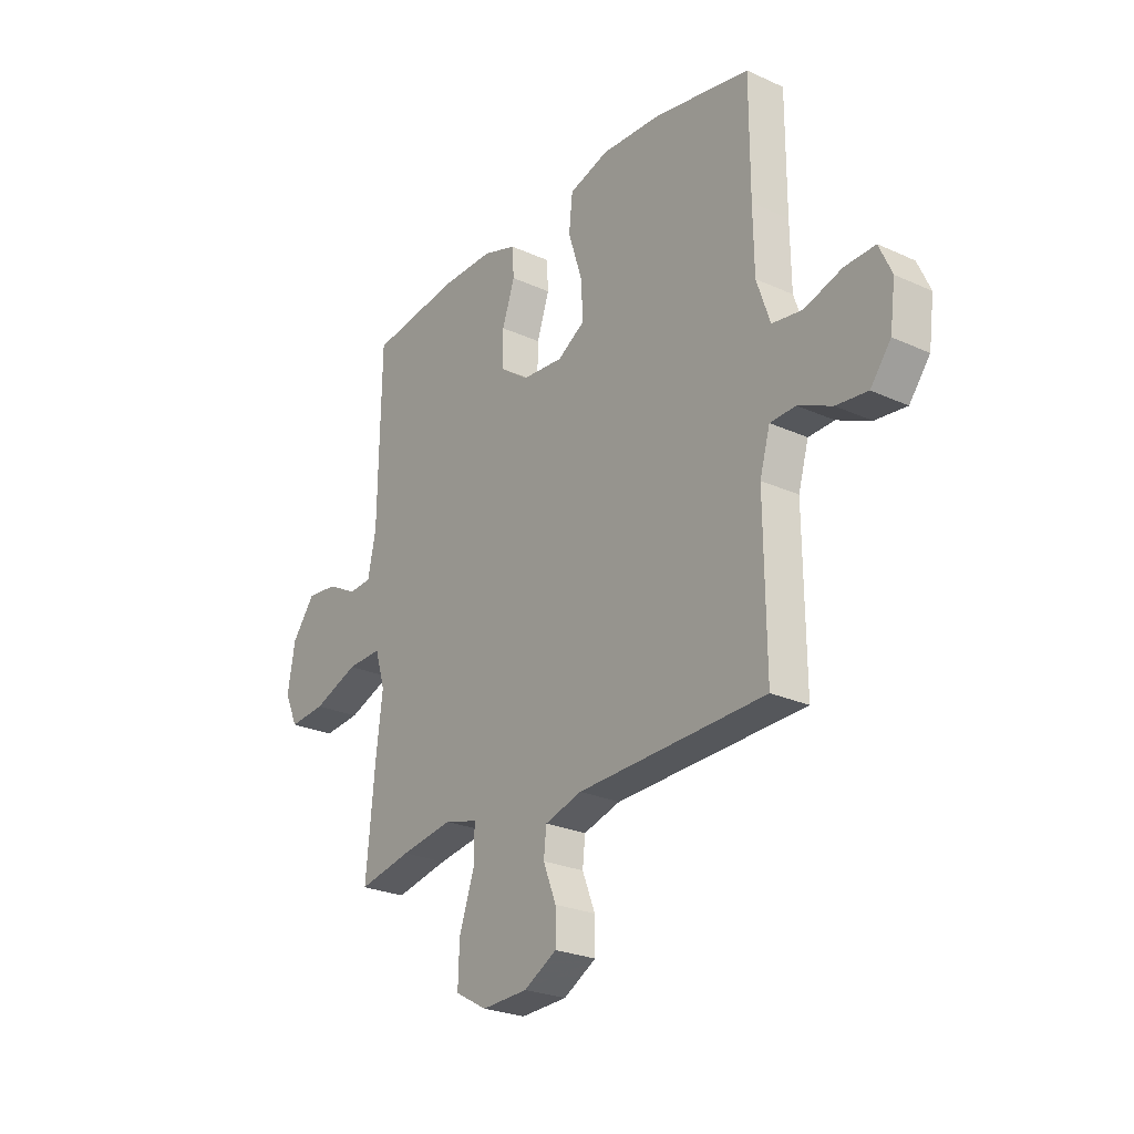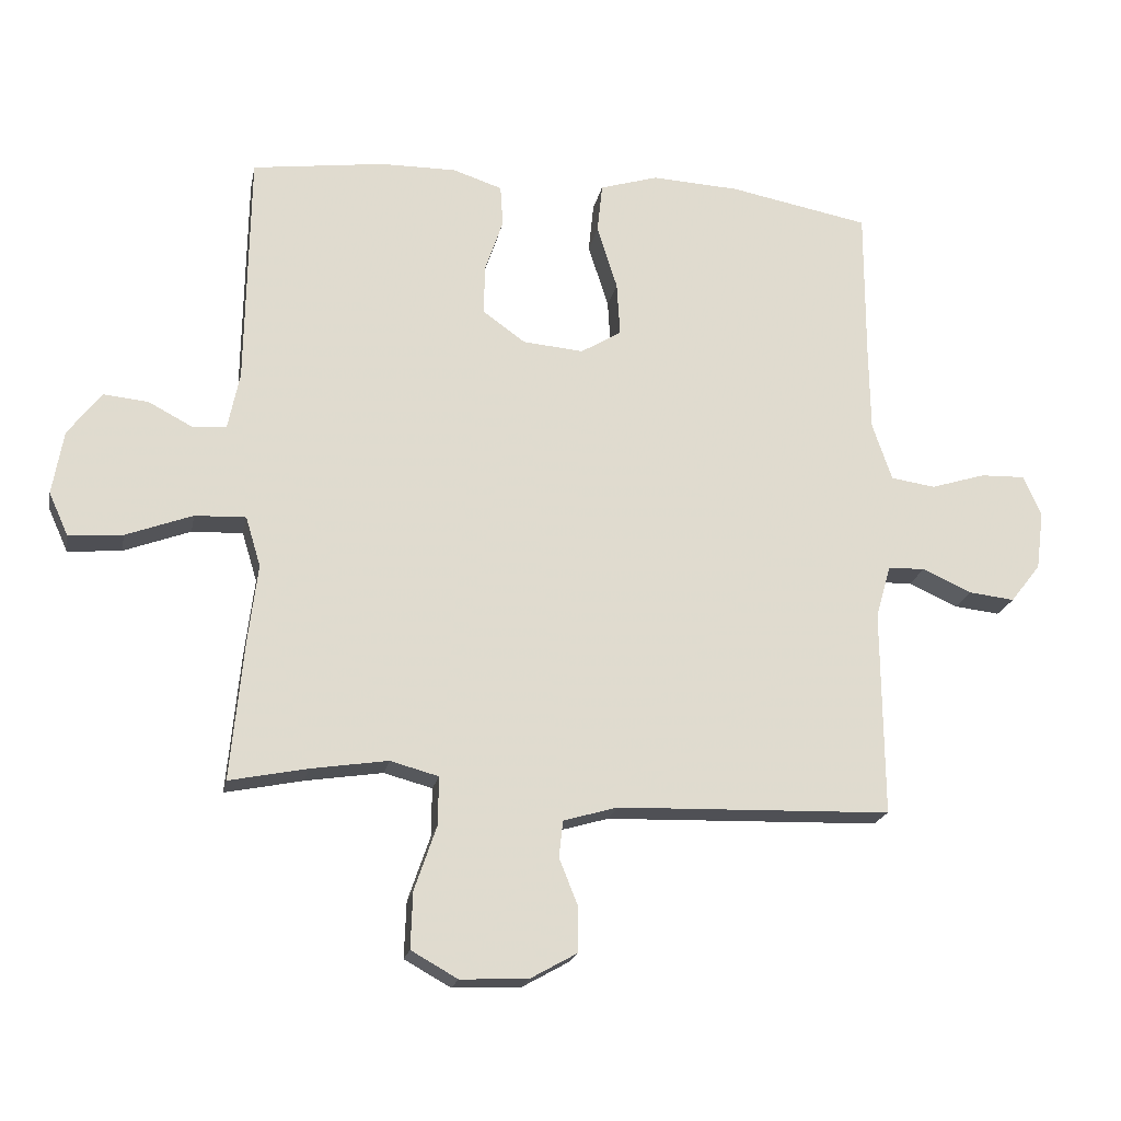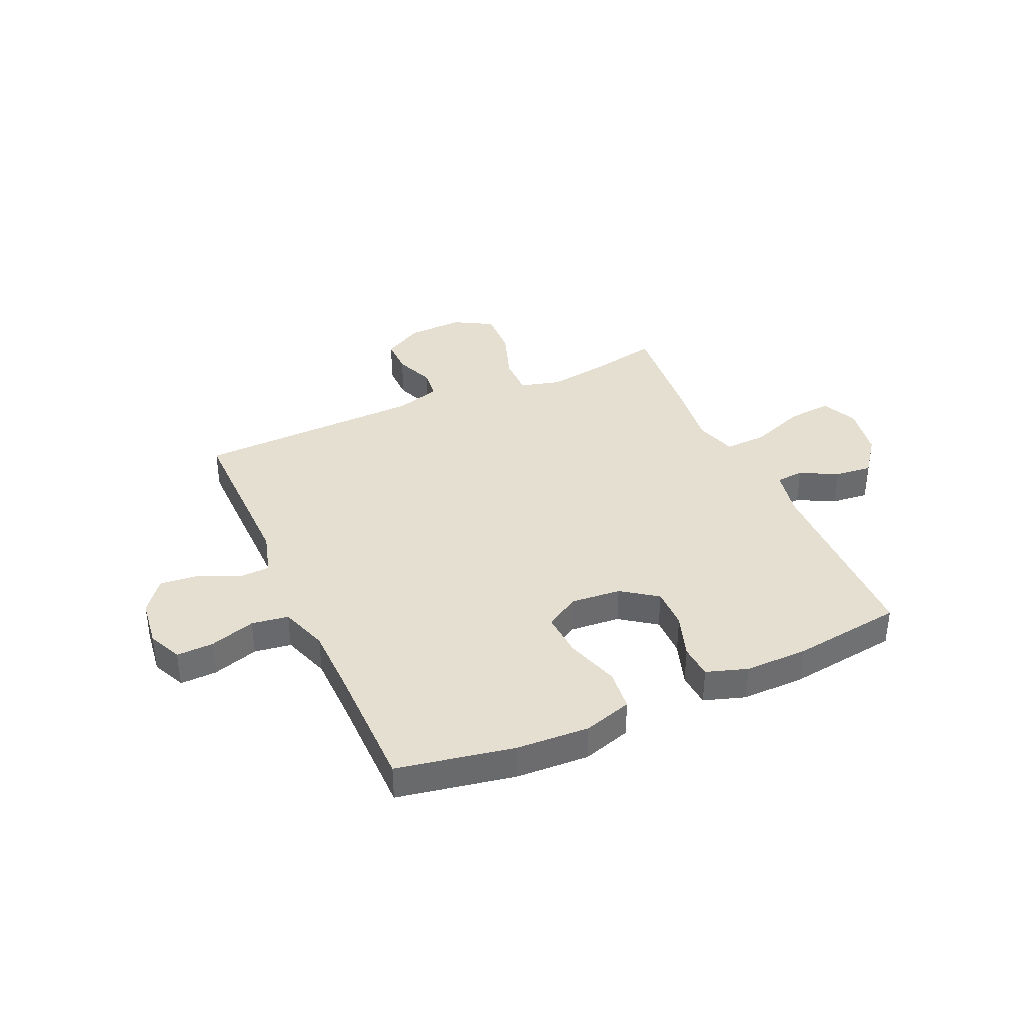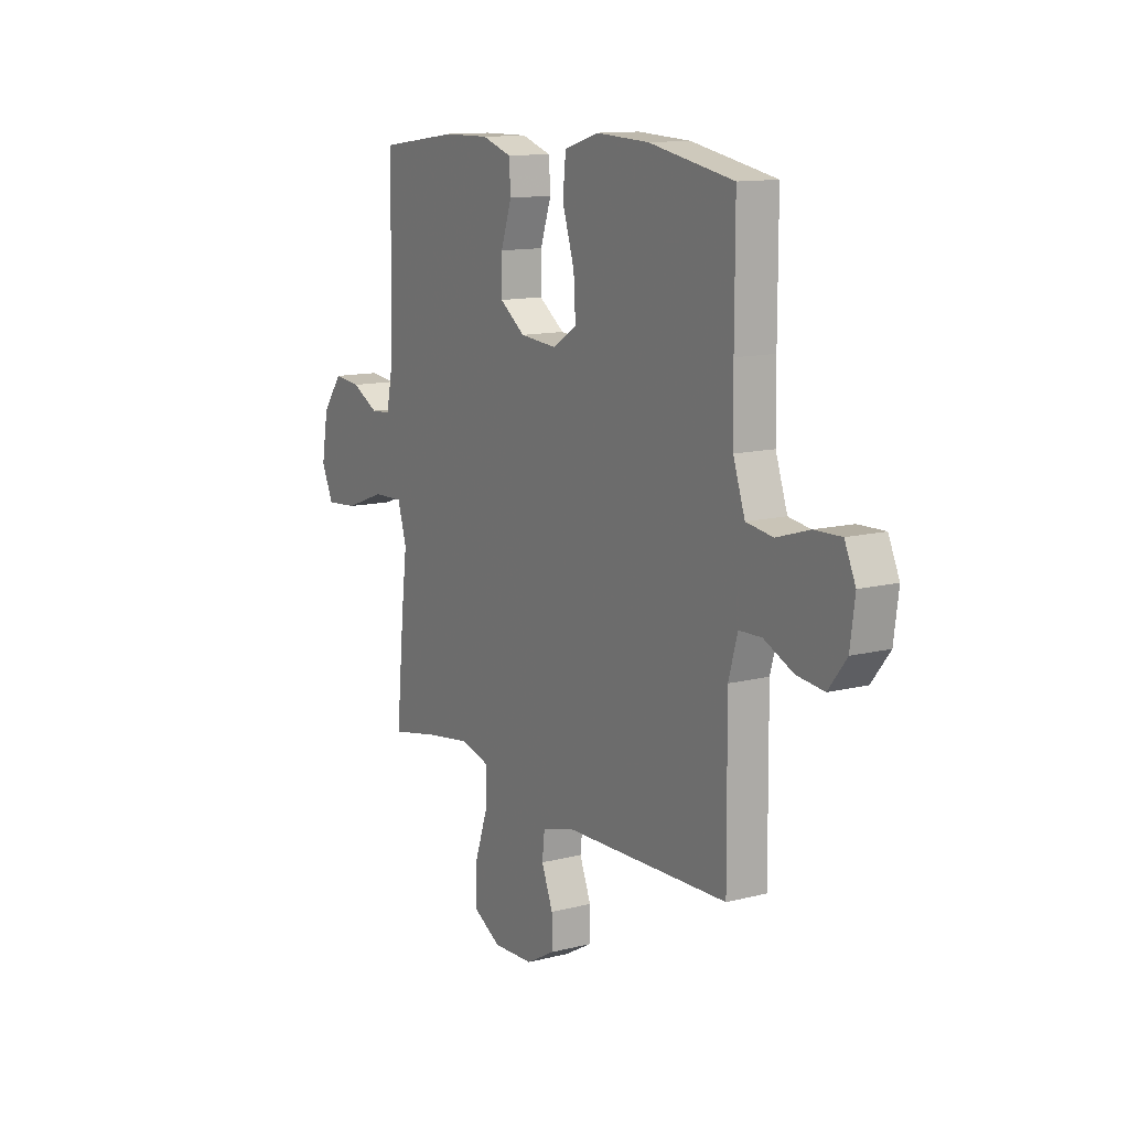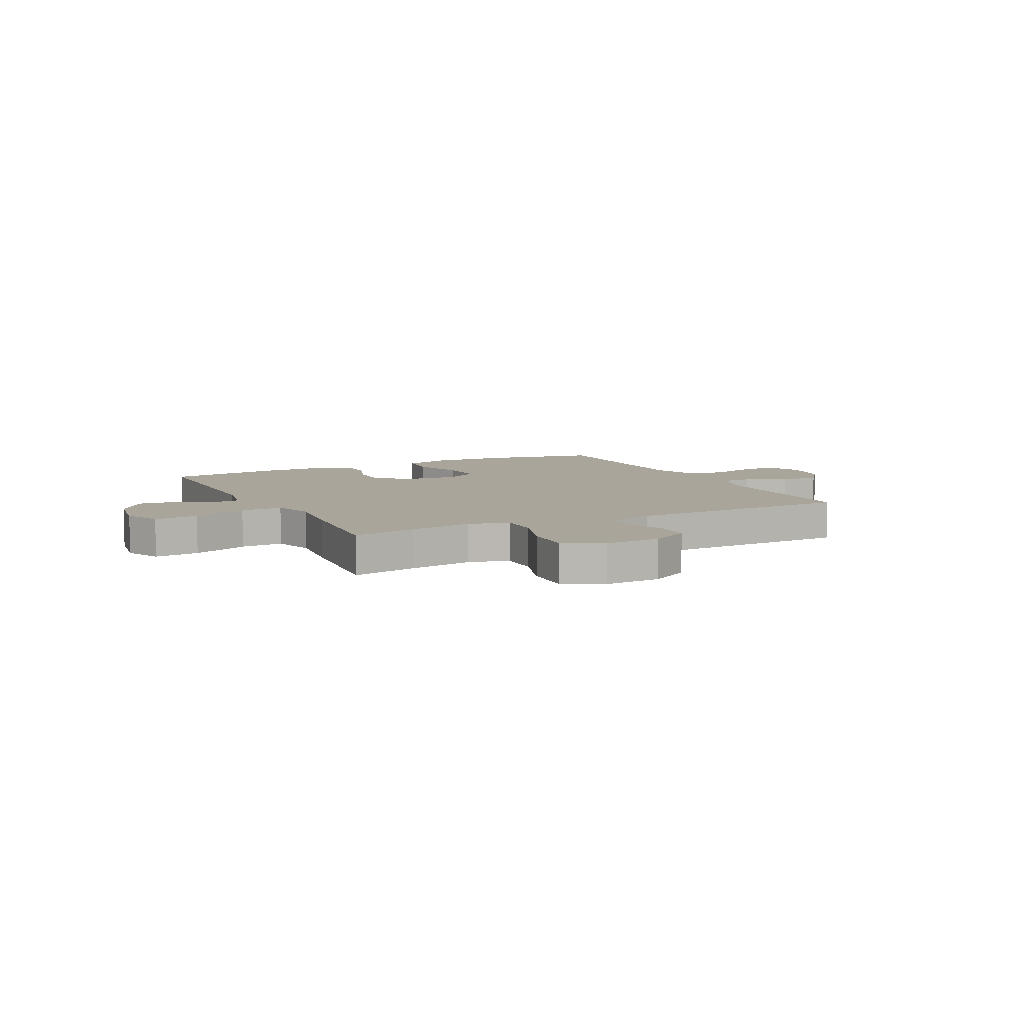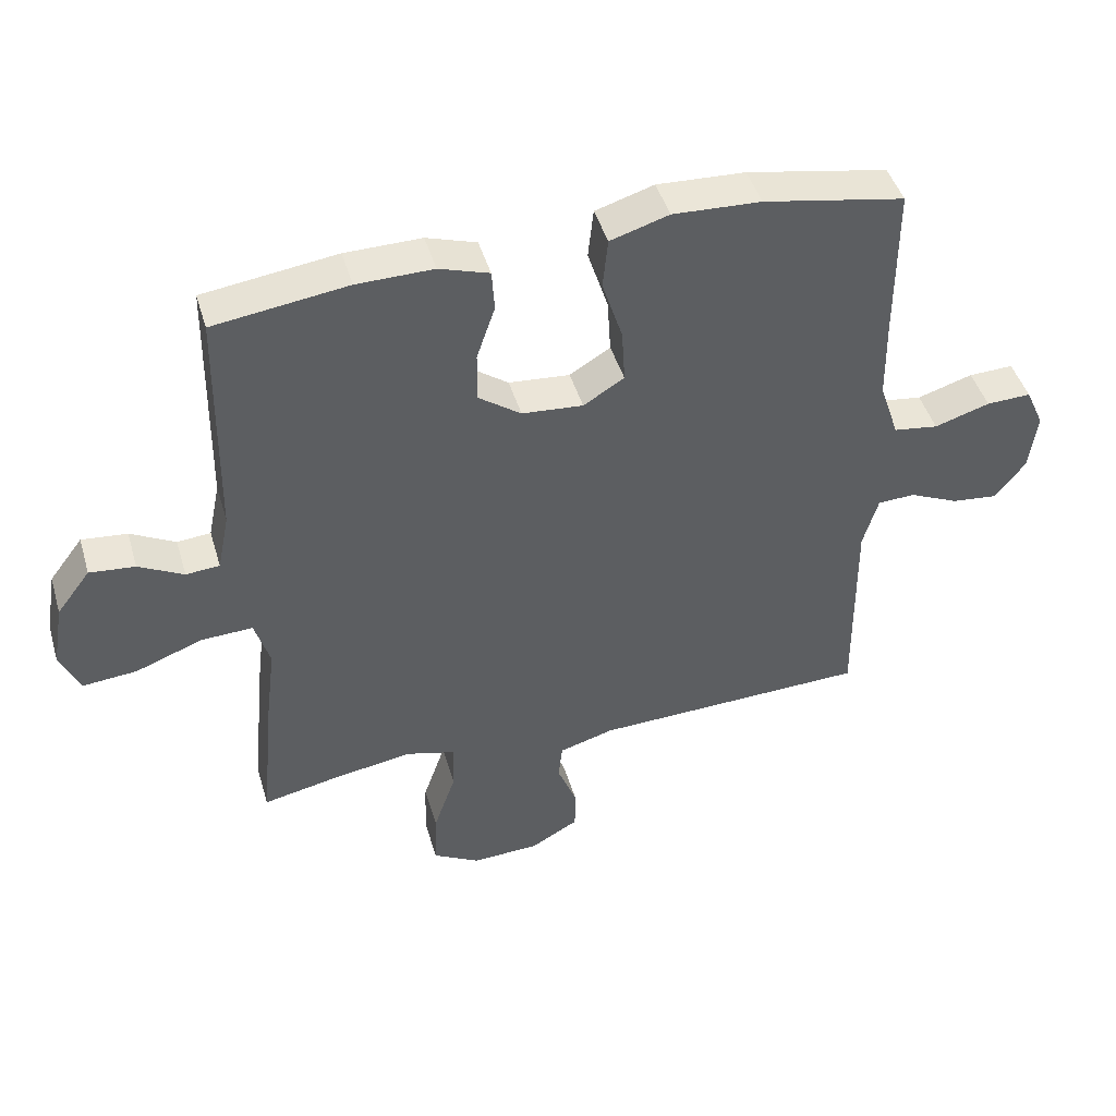
<metadata>
{"format":"obj","ext":"obj","renderer":"f3d","projection":"perspective","resolution":1024,"background":"white","views":[{"elev":-25.4,"azim":-126.2,"up":"+Z"},{"elev":-19.8,"azim":169.1,"up":"+Z"},{"elev":37.5,"azim":-24.2,"up":"+Y"},{"elev":12.4,"azim":-120.8,"up":"+Z"},{"elev":7.6,"azim":153.1,"up":"+Y"},{"elev":45.4,"azim":163.7,"up":"+Z"}]}
</metadata>
<code>
v -0.5 0.07 0.5
v -0.285 0.07 0.541
v -0.151 0.07 0.548
v -0.062 0.07 0.521
v -0.054 0.07 0.445
v -0.085 0.07 0.347
v -0.09 0.07 0.265
v -0.028 0.07 0.227
v 0.065 0.07 0.235
v 0.13 0.07 0.282
v 0.129 0.07 0.358
v 0.101 0.07 0.44
v 0.105 0.07 0.503
v 0.181 0.07 0.528
v 0.297 0.07 0.527
v 0.5 0.07 0.5
v 0.506 0.07 0.141
v 0.524 0.07 0.053
v 0.575 0.07 0.049
v 0.643 0.07 0.085
v 0.712 0.07 0.092
v 0.763 0.07 0.025
v 0.78 0.07 -0.073
v 0.75 0.07 -0.139
v 0.668 0.07 -0.132
v 0.566 0.07 -0.094
v 0.488 0.07 -0.091
v 0.465 0.07 -0.167
v 0.48 0.07 -0.289
v 0.5 0.07 -0.5
v 0.381 0.07 -0.476
v 0.263 0.07 -0.458
v 0.189 0.07 -0.478
v 0.19 0.07 -0.552
v 0.224 0.07 -0.651
v 0.227 0.07 -0.737
v 0.156 0.07 -0.777
v 0.053 0.07 -0.773
v -0.02 0.07 -0.732
v -0.02 0.07 -0.665
v 0.009 0.07 -0.592
v 0.003 0.07 -0.536
v -0.08 0.07 -0.512
v -0.5 0.07 -0.5
v -0.497 0.07 -0.184
v -0.52 0.07 -0.104
v -0.577 0.07 -0.102
v -0.652 0.07 -0.136
v -0.722 0.07 -0.144
v -0.768 0.07 -0.085
v -0.78 0.07 0.005
v -0.752 0.07 0.067
v -0.684 0.07 0.065
v -0.6 0.07 0.039
v -0.532 0.07 0.049
v -0.502 0.07 0.137
v -0.5 0.07 0.267
v -0.5 0 0.5
v -0.285 0 0.541
v -0.151 0 0.548
v -0.062 0 0.521
v -0.054 0 0.445
v -0.085 0 0.347
v -0.09 0 0.265
v -0.028 0 0.227
v 0.065 0 0.235
v 0.13 0 0.282
v 0.129 0 0.358
v 0.101 0 0.44
v 0.105 0 0.503
v 0.181 0 0.528
v 0.297 0 0.527
v 0.5 0 0.5
v 0.506 0 0.141
v 0.524 0 0.053
v 0.575 0 0.049
v 0.643 0 0.085
v 0.712 0 0.092
v 0.763 0 0.025
v 0.78 0 -0.073
v 0.75 0 -0.139
v 0.668 0 -0.132
v 0.566 0 -0.094
v 0.488 0 -0.091
v 0.465 0 -0.167
v 0.48 0 -0.289
v 0.5 0 -0.5
v 0.381 0 -0.476
v 0.263 0 -0.458
v 0.189 0 -0.478
v 0.19 0 -0.552
v 0.224 0 -0.651
v 0.227 0 -0.737
v 0.156 0 -0.777
v 0.053 0 -0.773
v -0.02 0 -0.732
v -0.02 0 -0.665
v 0.009 0 -0.592
v 0.003 0 -0.536
v -0.08 0 -0.512
v -0.5 0 -0.5
v -0.497 0 -0.184
v -0.52 0 -0.104
v -0.577 0 -0.102
v -0.652 0 -0.136
v -0.722 0 -0.144
v -0.768 0 -0.085
v -0.78 0 0.005
v -0.752 0 0.067
v -0.684 0 0.065
v -0.6 0 0.039
v -0.532 0 0.049
v -0.502 0 0.137
v -0.5 0 0.267
f 51 52 53 54
f 51 54 55
f 50 51 55
f 47 48 49 50
f 46 47 50 55
f 45 46 55 56
f 43 44 45
f 42 43 45 56
f 38 39 40 41
f 38 41 42
f 37 38 42
f 34 35 36 37
f 33 34 37 42
f 28 29 30 31
f 28 31 32
f 27 28 32 33
f 23 24 25 26
f 23 26 27
f 22 23 27
f 19 20 21 22
f 18 19 22 27
f 17 18 27 33
f 11 12 13 14
f 10 11 14 15
f 3 4 5 6
f 3 6 7
f 57 1 2 3
f 57 3 7
f 56 57 7 8
f 42 56 8 9
f 33 42 9 10
f 16 17 33
f 10 15 16 33
f 111 110 109 108
f 112 111 108
f 112 108 107
f 107 106 105 104
f 112 107 104 103
f 113 112 103 102
f 102 101 100
f 113 102 100 99
f 98 97 96 95
f 99 98 95
f 99 95 94
f 94 93 92 91
f 99 94 91 90
f 88 87 86 85
f 89 88 85
f 90 89 85 84
f 83 82 81 80
f 84 83 80
f 84 80 79
f 79 78 77 76
f 84 79 76 75
f 90 84 75 74
f 71 70 69 68
f 72 71 68 67
f 63 62 61 60
f 64 63 60
f 60 59 58 114
f 64 60 114
f 65 64 114 113
f 66 65 113 99
f 67 66 99 90
f 90 74 73
f 90 73 72 67
f 1 58 59 2
f 2 59 60 3
f 3 60 61 4
f 4 61 62 5
f 5 62 63 6
f 6 63 64 7
f 7 64 65 8
f 8 65 66 9
f 9 66 67 10
f 10 67 68 11
f 11 68 69 12
f 12 69 70 13
f 13 70 71 14
f 14 71 72 15
f 15 72 73 16
f 16 73 74 17
f 17 74 75 18
f 18 75 76 19
f 19 76 77 20
f 20 77 78 21
f 21 78 79 22
f 22 79 80 23
f 23 80 81 24
f 24 81 82 25
f 25 82 83 26
f 26 83 84 27
f 27 84 85 28
f 28 85 86 29
f 29 86 87 30
f 30 87 88 31
f 31 88 89 32
f 32 89 90 33
f 33 90 91 34
f 34 91 92 35
f 35 92 93 36
f 36 93 94 37
f 37 94 95 38
f 38 95 96 39
f 39 96 97 40
f 40 97 98 41
f 41 98 99 42
f 42 99 100 43
f 43 100 101 44
f 44 101 102 45
f 45 102 103 46
f 46 103 104 47
f 47 104 105 48
f 48 105 106 49
f 49 106 107 50
f 50 107 108 51
f 51 108 109 52
f 52 109 110 53
f 53 110 111 54
f 54 111 112 55
f 55 112 113 56
f 56 113 114 57
f 57 114 58 1

</code>
